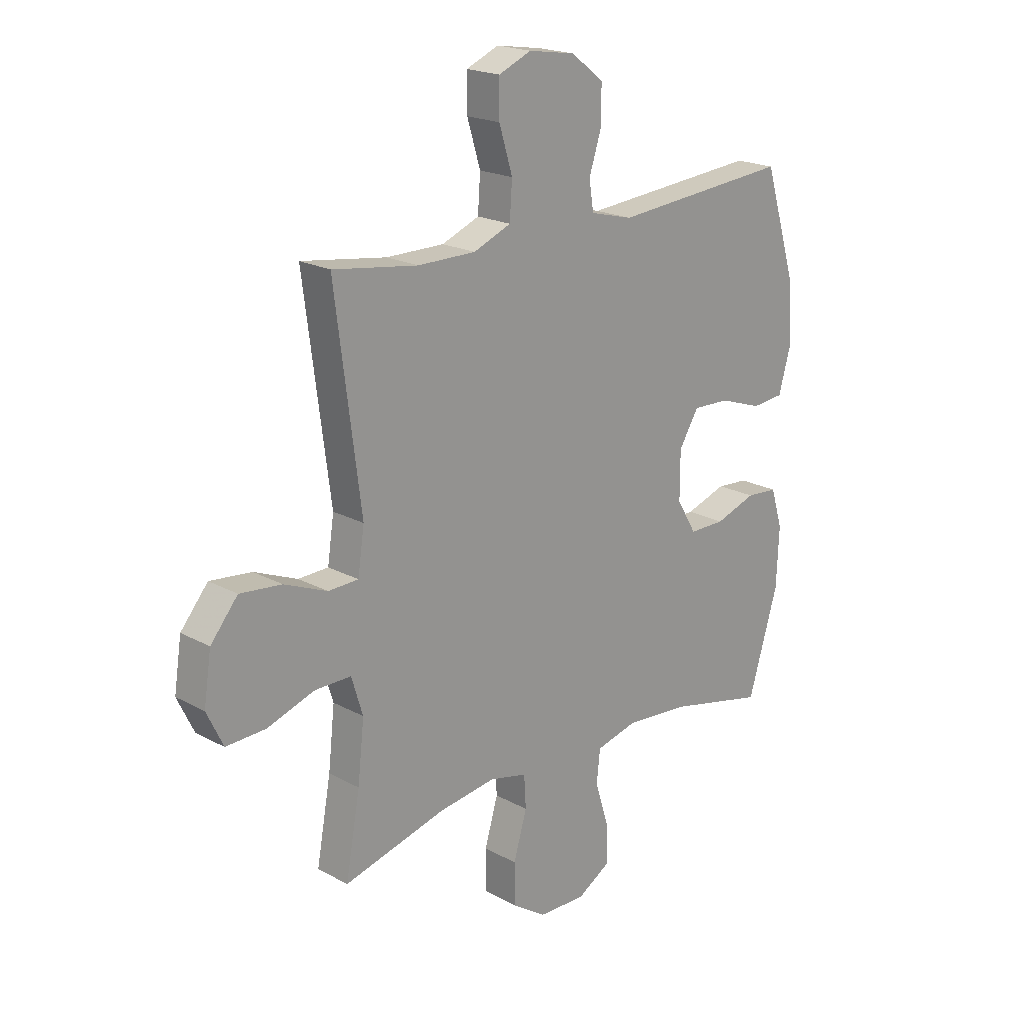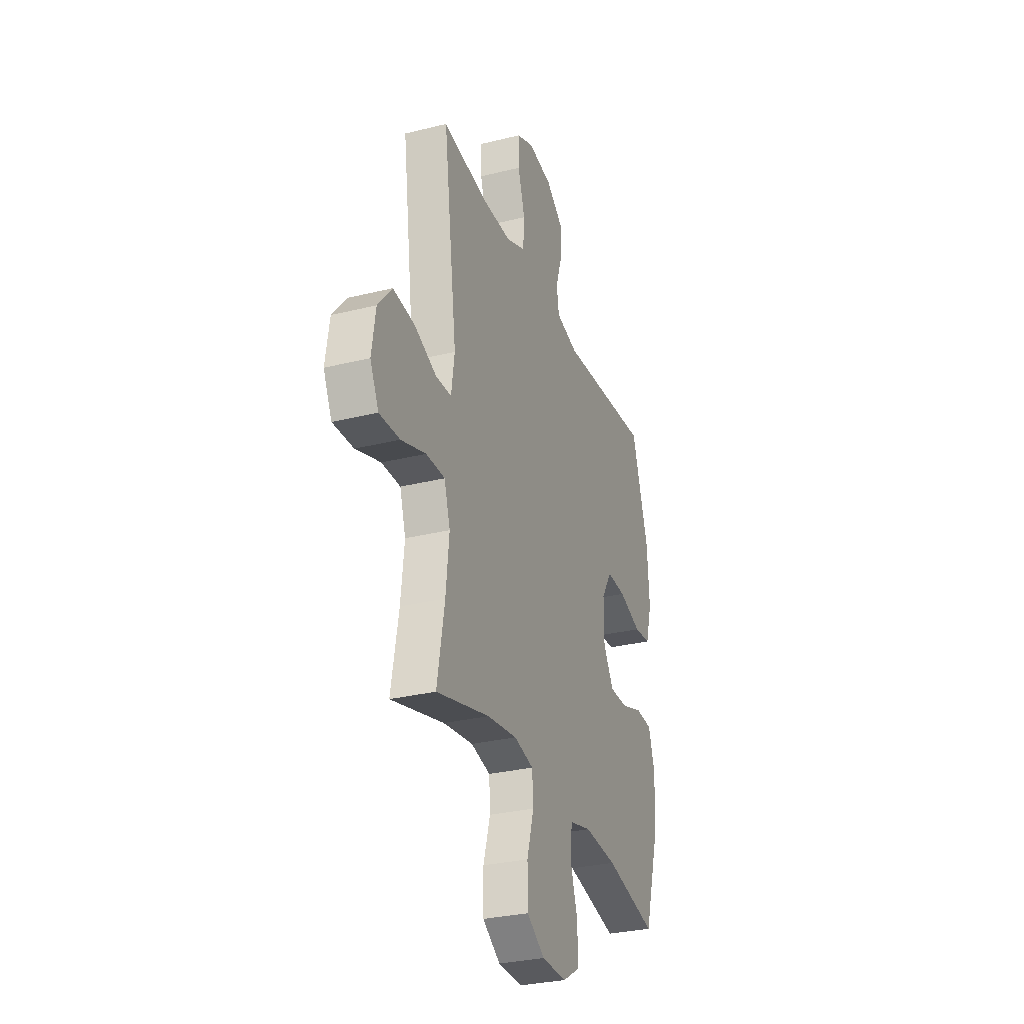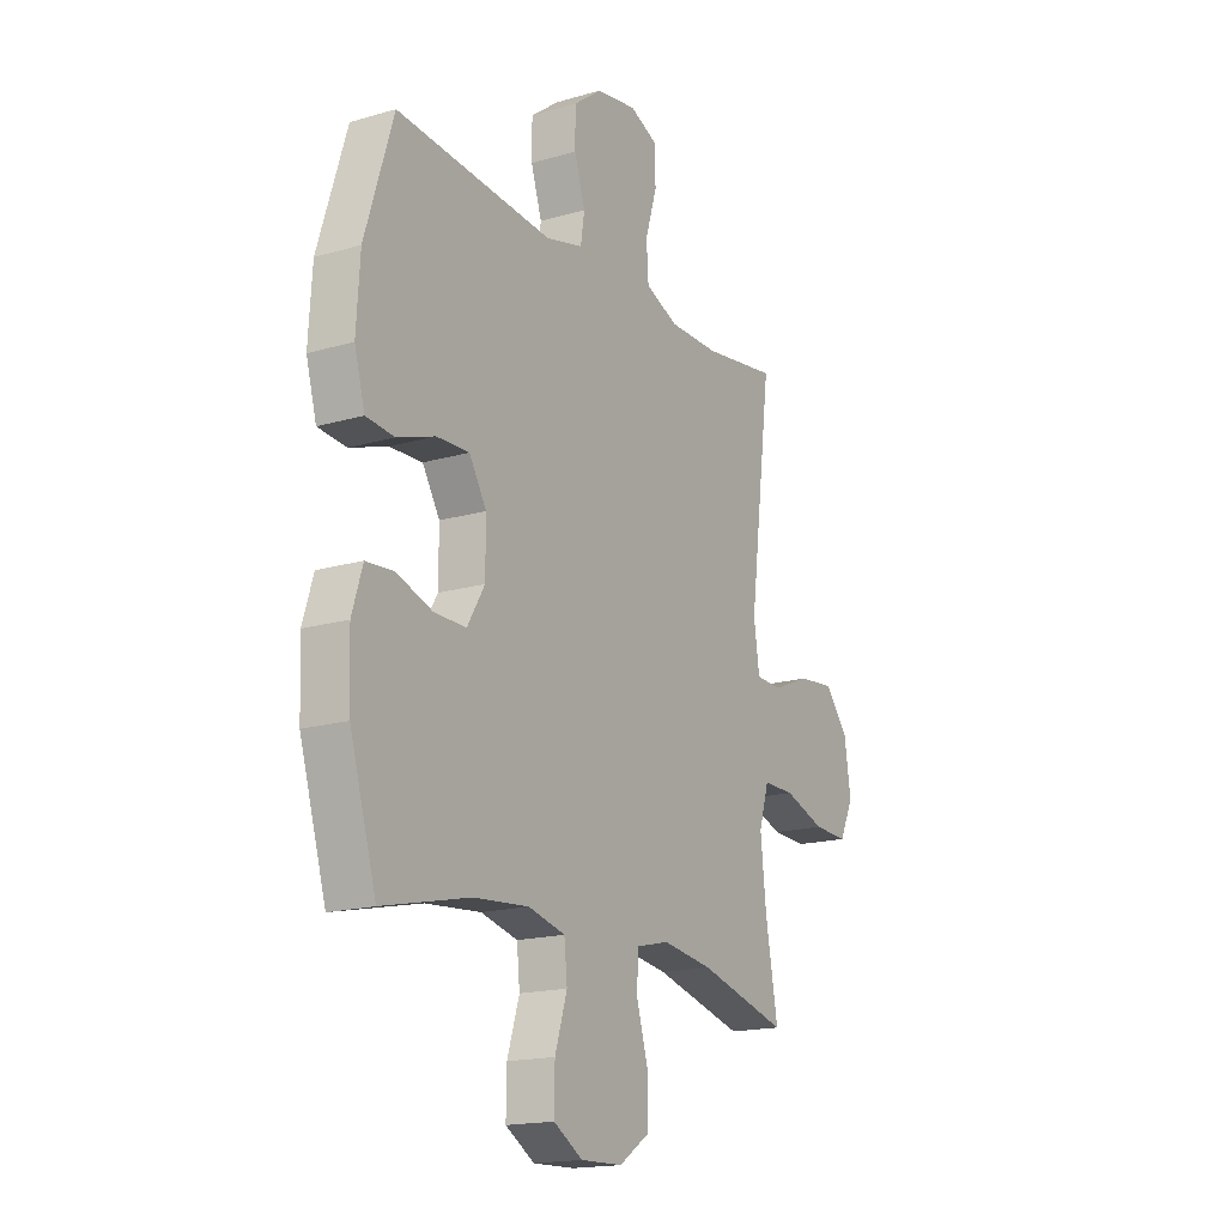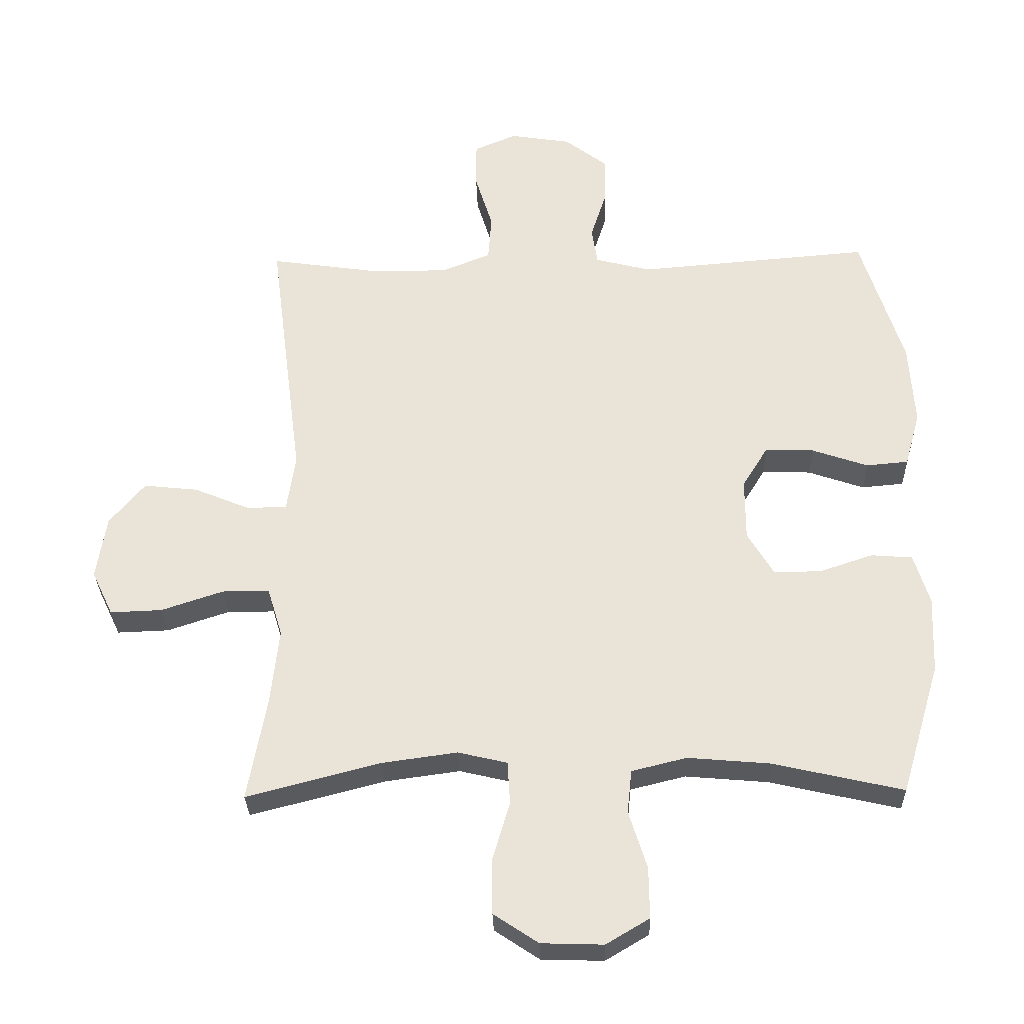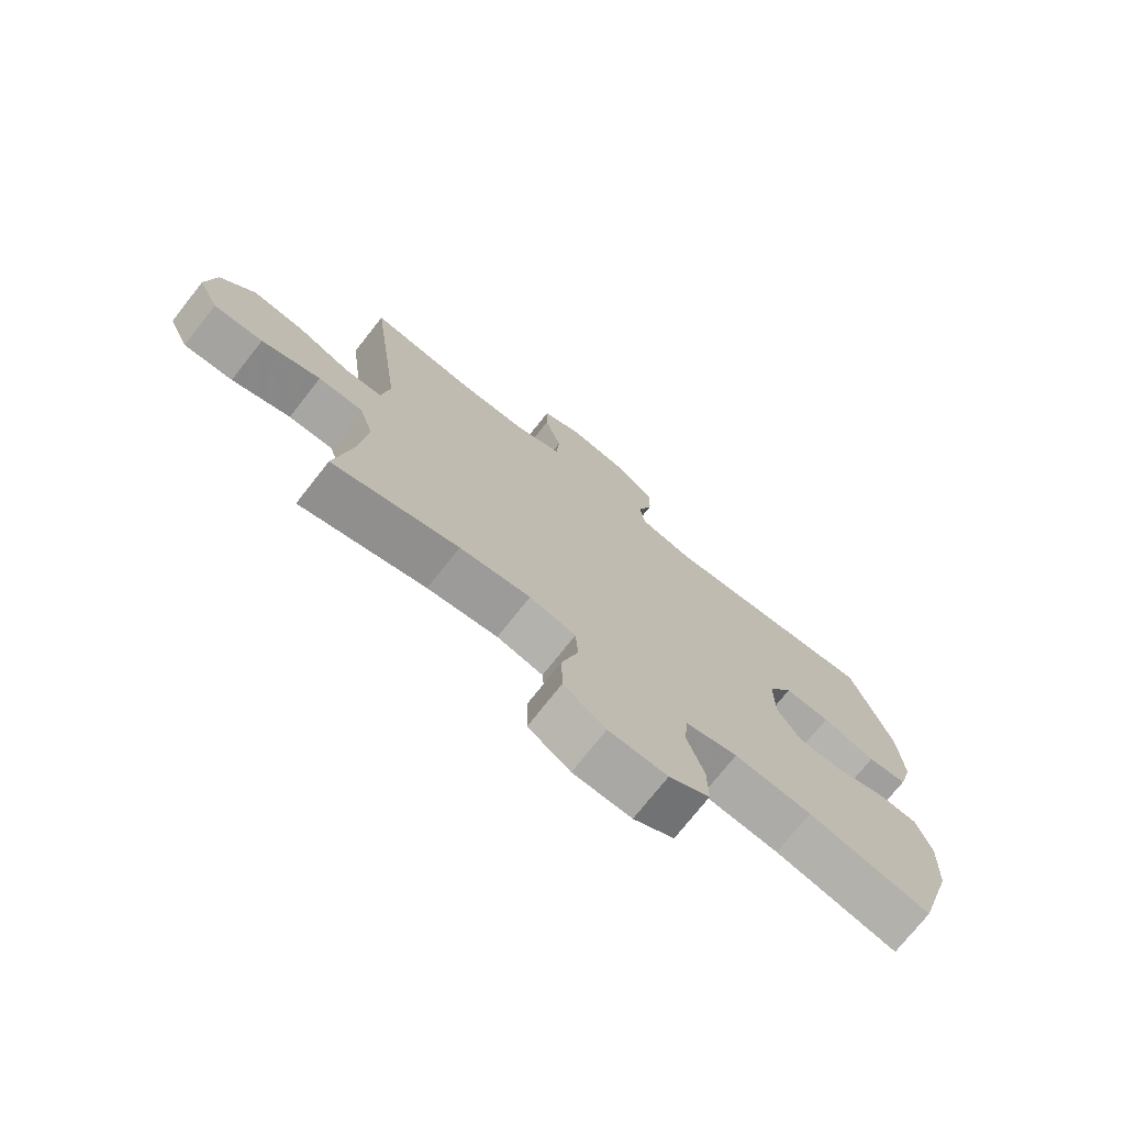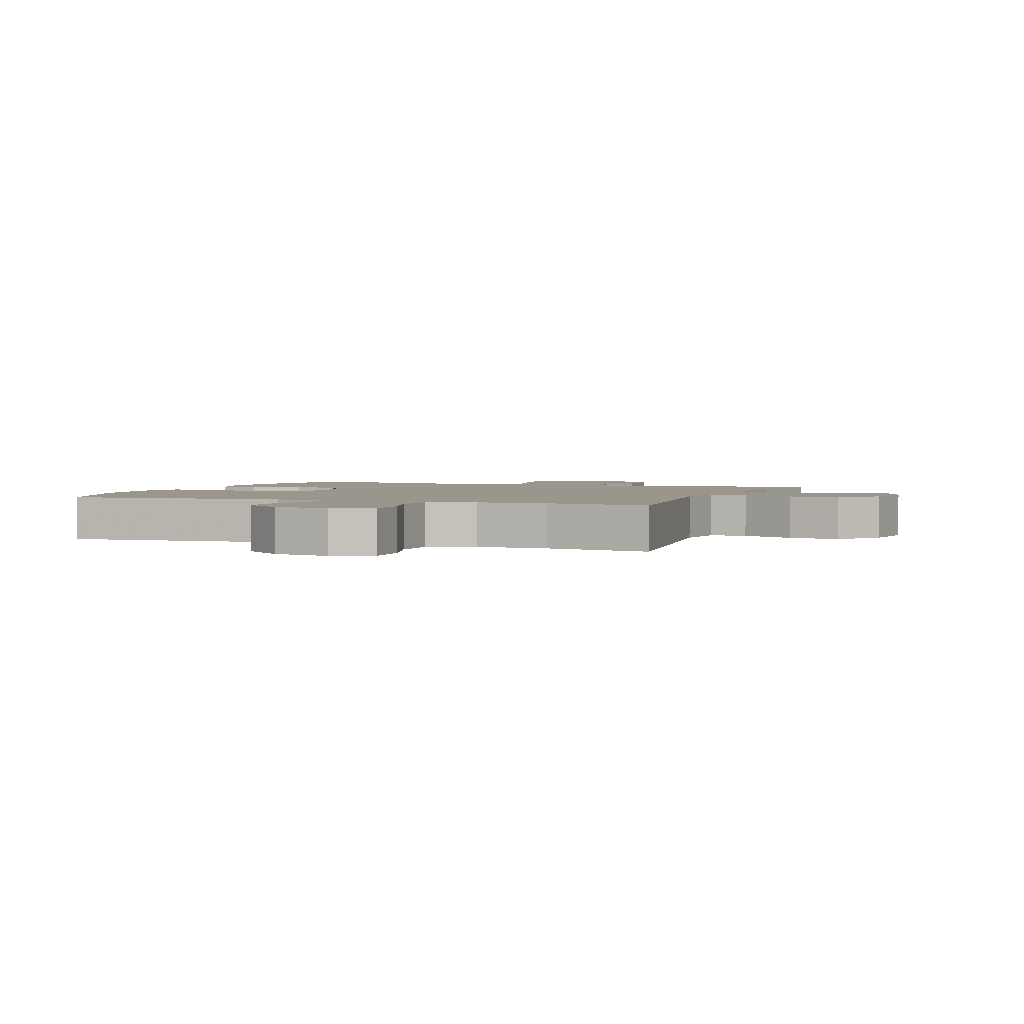
<metadata>
{"format":"obj","ext":"obj","renderer":"f3d","projection":"perspective","resolution":1024,"background":"white","views":[{"elev":20.2,"azim":134.9,"up":"+Z"},{"elev":-30.0,"azim":109.9,"up":"+Z"},{"elev":-17.3,"azim":-59.9,"up":"+Z"},{"elev":-30.1,"azim":-178.5,"up":"+Z"},{"elev":-74.2,"azim":141.7,"up":"+Z"},{"elev":2.4,"azim":20.7,"up":"+Y"}]}
</metadata>
<code>
v -0.5 0.07 0.5
v -0.139 0.07 0.47
v -0.053 0.07 0.492
v -0.044 0.07 0.55
v -0.069 0.07 0.628
v -0.069 0.07 0.701
v -0.003 0.07 0.751
v 0.091 0.07 0.766
v 0.157 0.07 0.738
v 0.157 0.07 0.666
v 0.13 0.07 0.578
v 0.135 0.07 0.506
v 0.211 0.07 0.475
v 0.328 0.07 0.475
v 0.5 0.07 0.5
v 0.448 0.07 0.097
v 0.461 0.07 0.009
v 0.522 0.07 0.007
v 0.609 0.07 0.043
v 0.693 0.07 0.052
v 0.748 0.07 -0.014
v 0.763 0.07 -0.112
v 0.73 0.07 -0.181
v 0.65 0.07 -0.178
v 0.554 0.07 -0.146
v 0.481 0.07 -0.146
v 0.458 0.07 -0.221
v 0.471 0.07 -0.34
v 0.5 0.07 -0.5
v 0.293 0.07 -0.446
v 0.177 0.07 -0.43
v 0.101 0.07 -0.448
v 0.097 0.07 -0.514
v 0.124 0.07 -0.606
v 0.123 0.07 -0.69
v 0.054 0.07 -0.736
v -0.042 0.07 -0.739
v -0.109 0.07 -0.699
v -0.108 0.07 -0.62
v -0.08 0.07 -0.531
v -0.087 0.07 -0.464
v -0.172 0.07 -0.443
v -0.299 0.07 -0.454
v -0.5 0.07 -0.5
v -0.561 0.07 -0.297
v -0.566 0.07 -0.178
v -0.542 0.07 -0.1
v -0.478 0.07 -0.095
v -0.395 0.07 -0.123
v -0.322 0.07 -0.123
v -0.282 0.07 -0.056
v -0.282 0.07 0.04
v -0.322 0.07 0.105
v -0.397 0.07 0.102
v -0.484 0.07 0.072
v -0.549 0.07 0.078
v -0.573 0.07 0.163
v -0.565 0.07 0.291
v -0.5 0 0.5
v -0.139 0 0.47
v -0.053 0 0.492
v -0.044 0 0.55
v -0.069 0 0.628
v -0.069 0 0.701
v -0.003 0 0.751
v 0.091 0 0.766
v 0.157 0 0.738
v 0.157 0 0.666
v 0.13 0 0.578
v 0.135 0 0.506
v 0.211 0 0.475
v 0.328 0 0.475
v 0.5 0 0.5
v 0.448 0 0.097
v 0.461 0 0.009
v 0.522 0 0.007
v 0.609 0 0.043
v 0.693 0 0.052
v 0.748 0 -0.014
v 0.763 0 -0.112
v 0.73 0 -0.181
v 0.65 0 -0.178
v 0.554 0 -0.146
v 0.481 0 -0.146
v 0.458 0 -0.221
v 0.471 0 -0.34
v 0.5 0 -0.5
v 0.293 0 -0.446
v 0.177 0 -0.43
v 0.101 0 -0.448
v 0.097 0 -0.514
v 0.124 0 -0.606
v 0.123 0 -0.69
v 0.054 0 -0.736
v -0.042 0 -0.739
v -0.109 0 -0.699
v -0.108 0 -0.62
v -0.08 0 -0.531
v -0.087 0 -0.464
v -0.172 0 -0.443
v -0.299 0 -0.454
v -0.5 0 -0.5
v -0.561 0 -0.297
v -0.566 0 -0.178
v -0.542 0 -0.1
v -0.478 0 -0.095
v -0.395 0 -0.123
v -0.322 0 -0.123
v -0.282 0 -0.056
v -0.282 0 0.04
v -0.322 0 0.105
v -0.397 0 0.102
v -0.484 0 0.072
v -0.549 0 0.078
v -0.573 0 0.163
v -0.565 0 0.291
f 57 58 1 2
f 54 55 56 57
f 53 54 57 2
f 52 53 2 3
f 51 52 3
f 46 47 48 49
f 46 49 50
f 43 44 45 46
f 42 43 46 50
f 41 42 50 51
f 37 38 39 40
f 37 40 41
f 36 37 41
f 33 34 35 36
f 32 33 36 41
f 31 32 41 51
f 28 29 30
f 27 28 30 31
f 26 27 31 51
f 22 23 24 25
f 18 19 20 21
f 17 18 21 22
f 14 15 16
f 13 14 16 17
f 12 13 17
f 8 9 10 11
f 8 11 12
f 7 8 12
f 4 5 6 7
f 3 4 7 12
f 51 3 12 17
f 25 26 51
f 17 22 25 51
f 60 59 116 115
f 115 114 113 112
f 60 115 112 111
f 61 60 111 110
f 61 110 109
f 107 106 105 104
f 108 107 104
f 104 103 102 101
f 108 104 101 100
f 109 108 100 99
f 98 97 96 95
f 99 98 95
f 99 95 94
f 94 93 92 91
f 99 94 91 90
f 109 99 90 89
f 88 87 86
f 89 88 86 85
f 109 89 85 84
f 83 82 81 80
f 79 78 77 76
f 80 79 76 75
f 74 73 72
f 75 74 72 71
f 75 71 70
f 69 68 67 66
f 70 69 66
f 70 66 65
f 65 64 63 62
f 70 65 62 61
f 75 70 61 109
f 109 84 83
f 109 83 80 75
f 1 59 60 2
f 2 60 61 3
f 3 61 62 4
f 4 62 63 5
f 5 63 64 6
f 6 64 65 7
f 7 65 66 8
f 8 66 67 9
f 9 67 68 10
f 10 68 69 11
f 11 69 70 12
f 12 70 71 13
f 13 71 72 14
f 14 72 73 15
f 15 73 74 16
f 16 74 75 17
f 17 75 76 18
f 18 76 77 19
f 19 77 78 20
f 20 78 79 21
f 21 79 80 22
f 22 80 81 23
f 23 81 82 24
f 24 82 83 25
f 25 83 84 26
f 26 84 85 27
f 27 85 86 28
f 28 86 87 29
f 29 87 88 30
f 30 88 89 31
f 31 89 90 32
f 32 90 91 33
f 33 91 92 34
f 34 92 93 35
f 35 93 94 36
f 36 94 95 37
f 37 95 96 38
f 38 96 97 39
f 39 97 98 40
f 40 98 99 41
f 41 99 100 42
f 42 100 101 43
f 43 101 102 44
f 44 102 103 45
f 45 103 104 46
f 46 104 105 47
f 47 105 106 48
f 48 106 107 49
f 49 107 108 50
f 50 108 109 51
f 51 109 110 52
f 52 110 111 53
f 53 111 112 54
f 54 112 113 55
f 55 113 114 56
f 56 114 115 57
f 57 115 116 58
f 58 116 59 1

</code>
